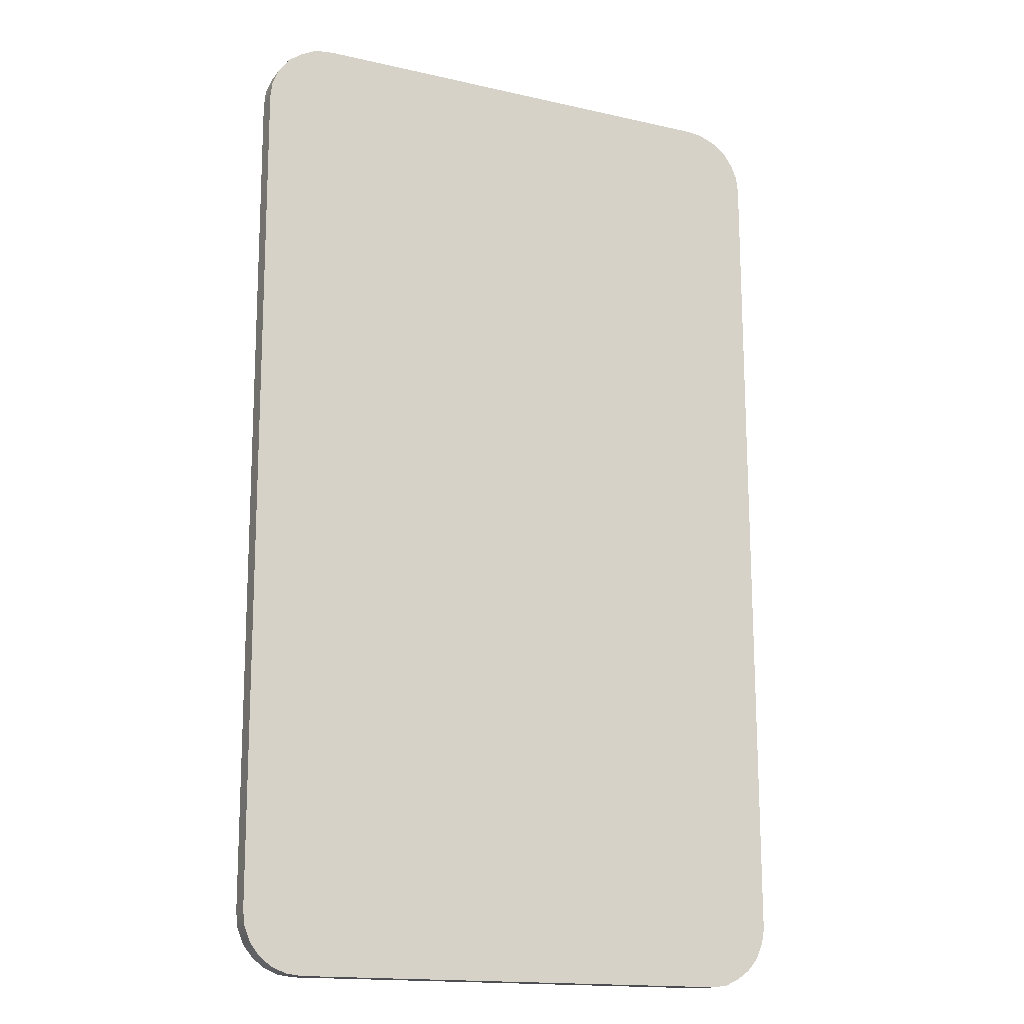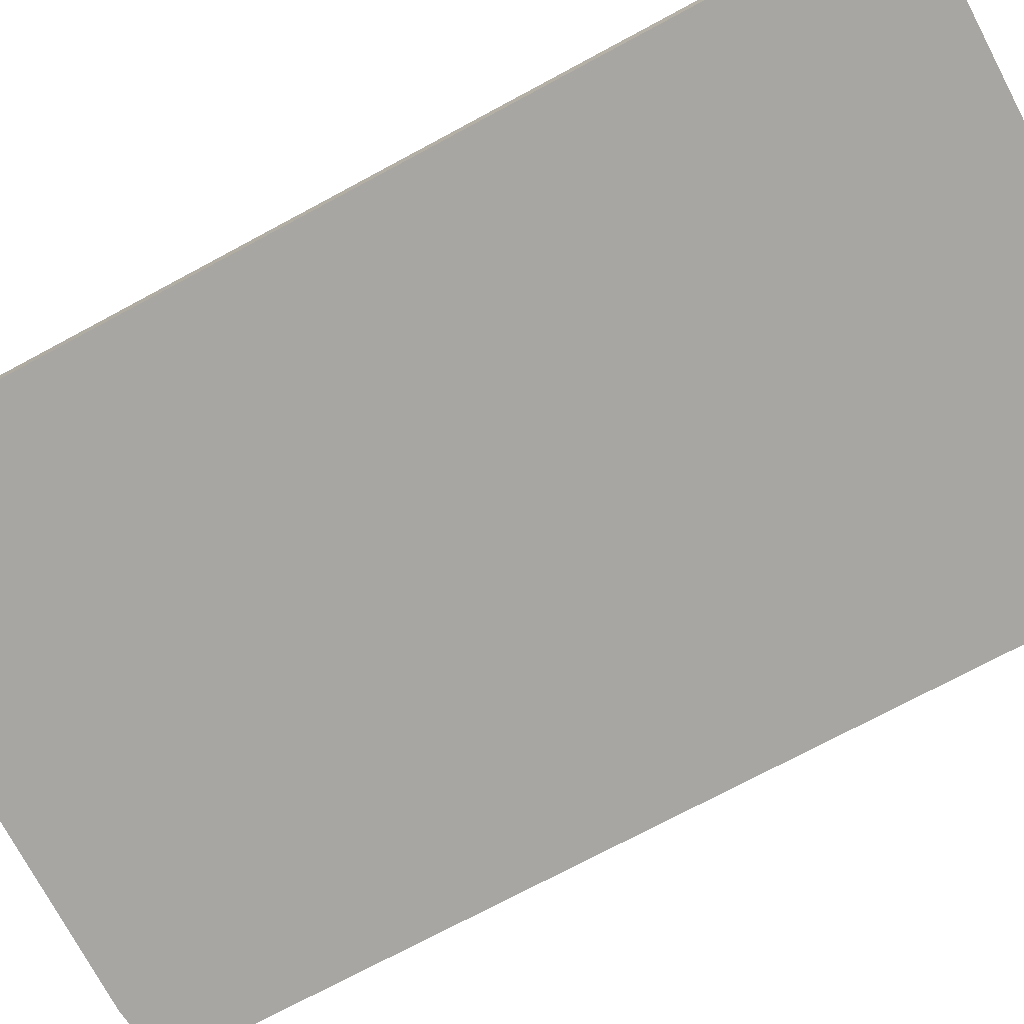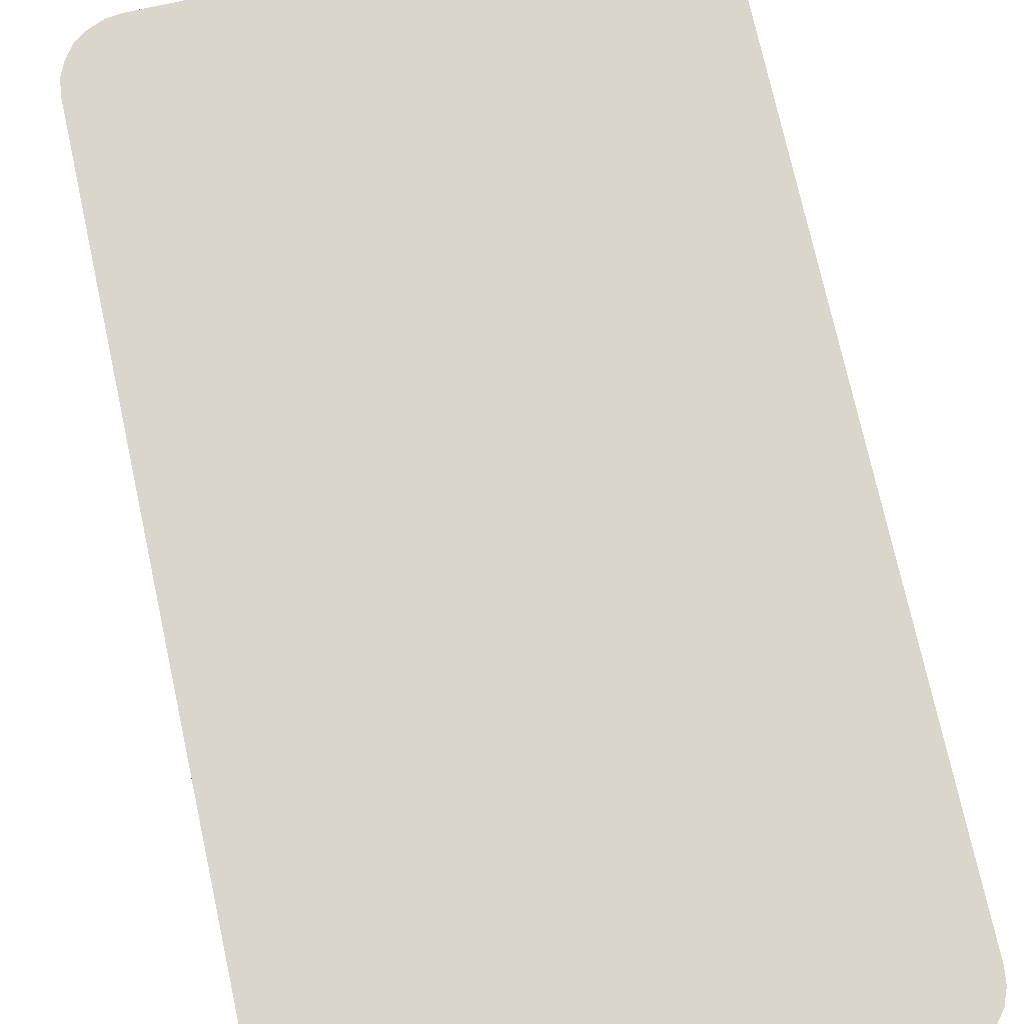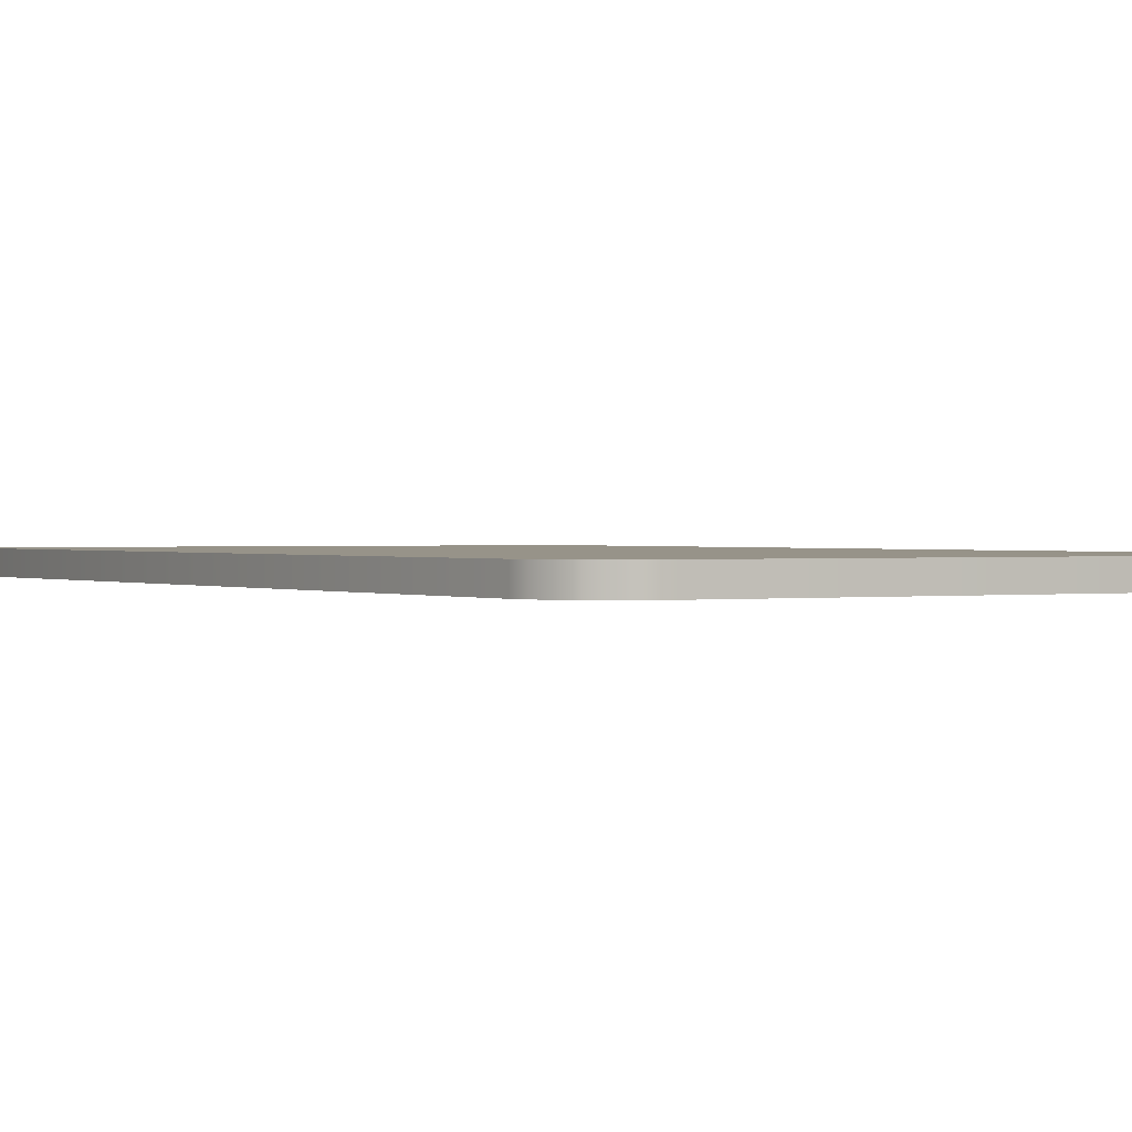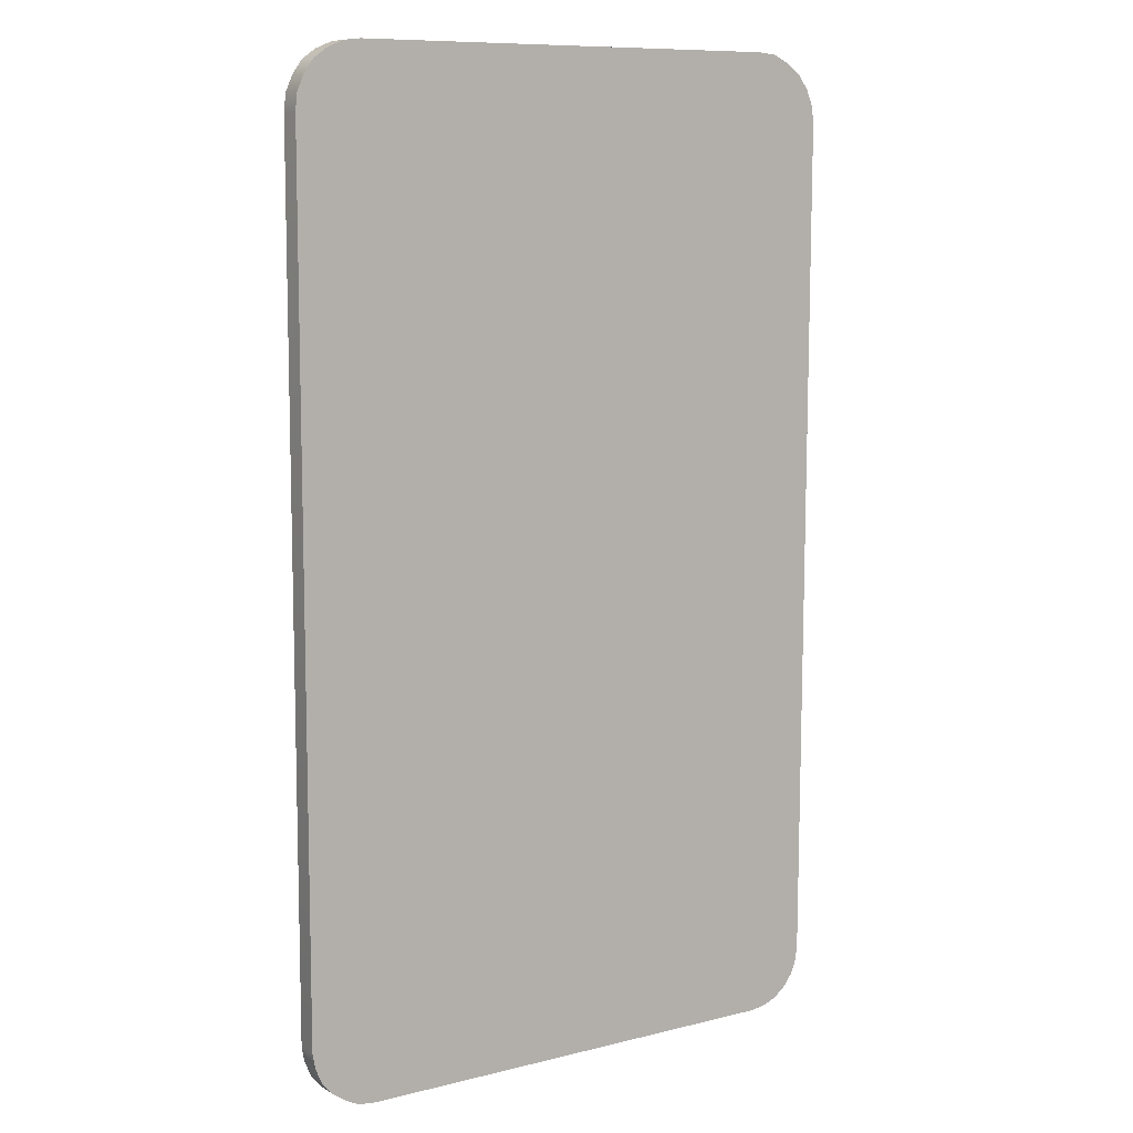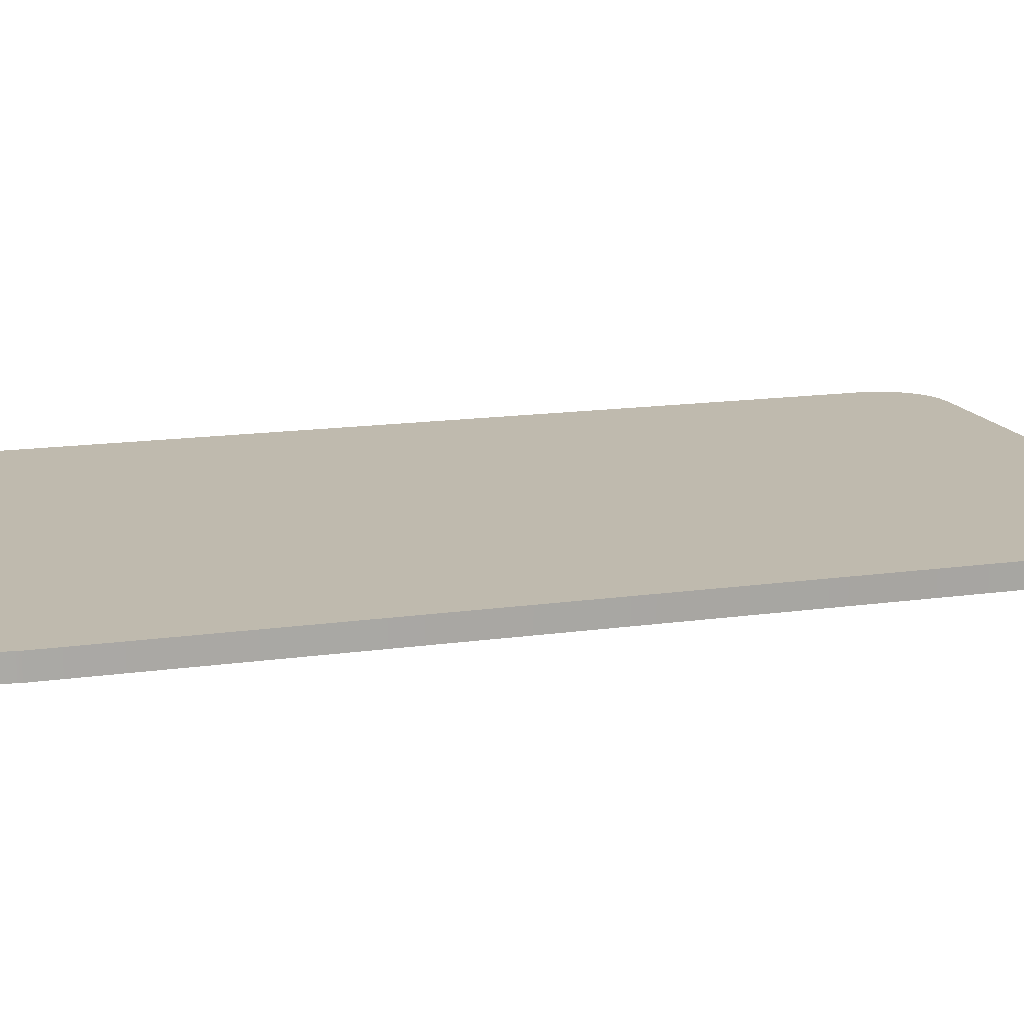
<metadata>
{"format":"obj","ext":"obj","renderer":"f3d","projection":"perspective","resolution":1024,"background":"white","views":[{"elev":-16.5,"azim":155.5,"up":"+Y"},{"elev":-74.4,"azim":118.0,"up":"+Z"},{"elev":74.2,"azim":-12.5,"up":"+Z"},{"elev":0.8,"azim":149.3,"up":"+Z"},{"elev":9.4,"azim":-33.4,"up":"+Y"},{"elev":14.6,"azim":-107.5,"up":"+Z"}]}
</metadata>
<code>
g Cube
v 0.2613 0.4952 -0.01108
v 0.276 0.4844 -0.01108
v 0.276 0.4844 0.01157
v 0.2613 0.4952 0.01157
v 0.2445 0.5031 -0.01108
v 0.2445 0.5031 0.01157
v 0.2258 0.5051 -0.01108
v 0.2258 0.5051 0.01157
v -0.2283 0.5031 -0.01108
v -0.2283 0.5031 0.01157
v -0.245 0.5011 -0.01108
v -0.245 0.5011 0.01157
v -0.2618 0.4942 -0.01108
v -0.2618 0.4942 0.01157
v -0.2756 0.4844 -0.01108
v -0.2756 0.4844 0.01157
v 0.276 0.4844 -0.01108
v 0.2869 0.4696 0.01157
v 0.276 0.4844 0.01157
v 0.2869 0.4696 -0.01108
v 0.2938 0.4529 0.01157
v 0.2938 0.4529 -0.01108
v 0.2957 0.4351 0.01157
v 0.2957 0.4351 -0.01108
v 0.2928 -0.4415 -0.01108
v 0.2928 -0.4415 0.01157
v 0.2908 -0.4573 0.01157
v 0.2908 -0.4573 -0.01108
v 0.2849 -0.4721 0.01157
v 0.2849 -0.4721 -0.01108
v 0.2751 -0.4849 0.01157
v 0.2751 -0.4849 -0.01108
v -0.2756 0.4844 0.01157
v -0.2854 0.4706 -0.01108
v -0.2756 0.4844 -0.01108
v -0.2854 0.4706 0.01157
v -0.2923 0.4548 -0.01108
v -0.2923 0.4548 0.01157
v -0.2943 0.4371 -0.01108
v -0.2943 0.4371 0.01157
v -0.2953 -0.4386 0.01157
v -0.2953 -0.4386 -0.01108
v -0.2923 -0.4543 -0.01108
v -0.2923 -0.4543 0.01157
v -0.2854 -0.4701 -0.01108
v -0.2854 -0.4701 0.01157
v -0.2746 -0.4829 -0.01108
v -0.2746 -0.4829 0.01157
v 0.2928 -0.4415 -0.01108
v 0.2957 0.4351 -0.01108
v 0.2938 0.4529 -0.01108
v 0.2869 0.4696 -0.01108
v 0.2908 -0.4573 -0.01108
v 0.2849 -0.4721 -0.01108
v 0.276 0.4844 -0.01108
v 0.2751 -0.4849 -0.01108
v 0.2613 0.4952 -0.01108
v 0.2623 -0.4947 -0.01108
v 0.2475 -0.5006 -0.01108
v 0.2445 0.5031 -0.01108
v 0.2317 -0.5026 -0.01108
v 0.2258 0.5051 -0.01108
v -0.2293 -0.5016 -0.01108
v -0.2283 0.5031 -0.01108
v -0.245 0.5011 -0.01108
v -0.246 -0.4996 -0.01108
v -0.2618 0.4942 -0.01108
v -0.2608 -0.4927 -0.01108
v -0.2746 -0.4829 -0.01108
v -0.2756 0.4844 -0.01108
v -0.2854 -0.4701 -0.01108
v -0.2854 0.4706 -0.01108
v -0.2923 -0.4543 -0.01108
v -0.2923 0.4548 -0.01108
v -0.2953 -0.4386 -0.01108
v -0.2943 0.4371 -0.01108
v 0.2938 0.4529 0.01157
v 0.2957 0.4351 0.01157
v 0.2928 -0.4415 0.01157
v 0.2869 0.4696 0.01157
v 0.2908 -0.4573 0.01157
v 0.2849 -0.4721 0.01157
v 0.276 0.4844 0.01157
v 0.2751 -0.4849 0.01157
v 0.2613 0.4952 0.01157
v 0.2623 -0.4947 0.01157
v 0.2475 -0.5006 0.01157
v 0.2445 0.5031 0.01157
v 0.2317 -0.5026 0.01157
v 0.2258 0.5051 0.01157
v -0.2293 -0.5016 0.01157
v -0.2283 0.5031 0.01157
v -0.245 0.5011 0.01157
v -0.246 -0.4996 0.01157
v -0.2618 0.4942 0.01157
v -0.2608 -0.4927 0.01157
v -0.2746 -0.4829 0.01157
v -0.2756 0.4844 0.01157
v -0.2854 -0.4701 0.01157
v -0.2854 0.4706 0.01157
v -0.2923 -0.4543 0.01157
v -0.2923 0.4548 0.01157
v -0.2953 -0.4386 0.01157
v -0.2943 0.4371 0.01157
v 0.2623 -0.4947 0.01157
v 0.2751 -0.4849 0.01157
v 0.2751 -0.4849 -0.01108
v 0.2623 -0.4947 -0.01108
v 0.2475 -0.5006 0.01157
v 0.2475 -0.5006 -0.01108
v 0.2317 -0.5026 0.01157
v 0.2317 -0.5026 -0.01108
v -0.2293 -0.5016 0.01157
v -0.2293 -0.5016 -0.01108
v -0.246 -0.4996 0.01157
v -0.246 -0.4996 -0.01108
v -0.2608 -0.4927 0.01157
v -0.2608 -0.4927 -0.01108
v -0.2746 -0.4829 0.01157
v -0.2746 -0.4829 -0.01108
g Cube_0
f 3 2 1
f 4 3 1
f 4 1 5
f 6 4 5
f 6 5 7
f 8 6 7
f 7 9 8
f 9 10 8
f 9 11 10
f 11 12 10
f 11 13 12
f 13 14 12
f 13 15 14
f 15 16 14
f 19 18 17
f 18 20 17
f 18 21 20
f 21 22 20
f 21 23 22
f 23 24 22
f 24 23 25
f 23 26 25
f 25 26 27
f 28 25 27
f 28 27 29
f 30 28 29
f 30 29 31
f 32 30 31
f 35 34 33
f 34 36 33
f 34 37 36
f 37 38 36
f 37 39 38
f 39 40 38
f 40 39 41
f 39 42 41
f 42 43 41
f 43 44 41
f 43 45 44
f 45 46 44
f 45 47 46
f 47 48 46
f 51 50 49
f 49 52 51
f 49 53 52
f 53 54 52
f 54 55 52
f 54 56 55
f 56 57 55
f 56 58 57
f 58 59 57
f 59 60 57
f 59 61 60
f 61 62 60
f 61 63 62
f 63 64 62
f 63 65 64
f 63 66 65
f 66 67 65
f 66 68 67
f 68 69 67
f 69 70 67
f 69 71 70
f 71 72 70
f 71 73 72
f 73 74 72
f 73 75 74
f 75 76 74
f 79 78 77
f 77 80 79
f 80 81 79
f 80 82 81
f 80 83 82
f 83 84 82
f 83 85 84
f 85 86 84
f 85 87 86
f 85 88 87
f 88 89 87
f 88 90 89
f 90 91 89
f 90 92 91
f 92 93 91
f 93 94 91
f 93 95 94
f 95 96 94
f 95 97 96
f 95 98 97
f 98 99 97
f 98 100 99
f 100 101 99
f 100 102 101
f 102 103 101
f 102 104 103
f 107 106 105
f 108 107 105
f 108 105 109
f 110 108 109
f 110 109 111
f 112 110 111
f 112 111 113
f 114 112 113
f 114 113 115
f 116 114 115
f 116 115 117
f 118 116 117
f 118 117 119
f 120 118 119

</code>
